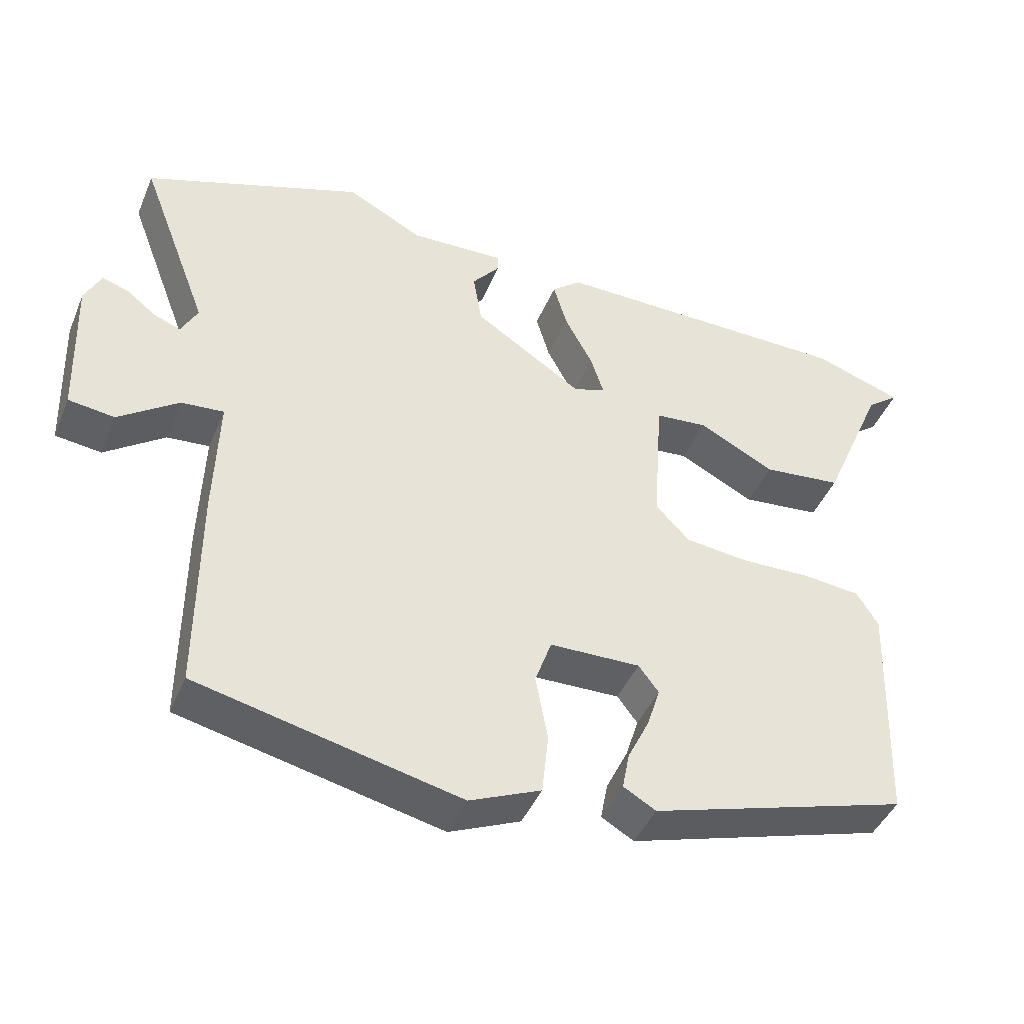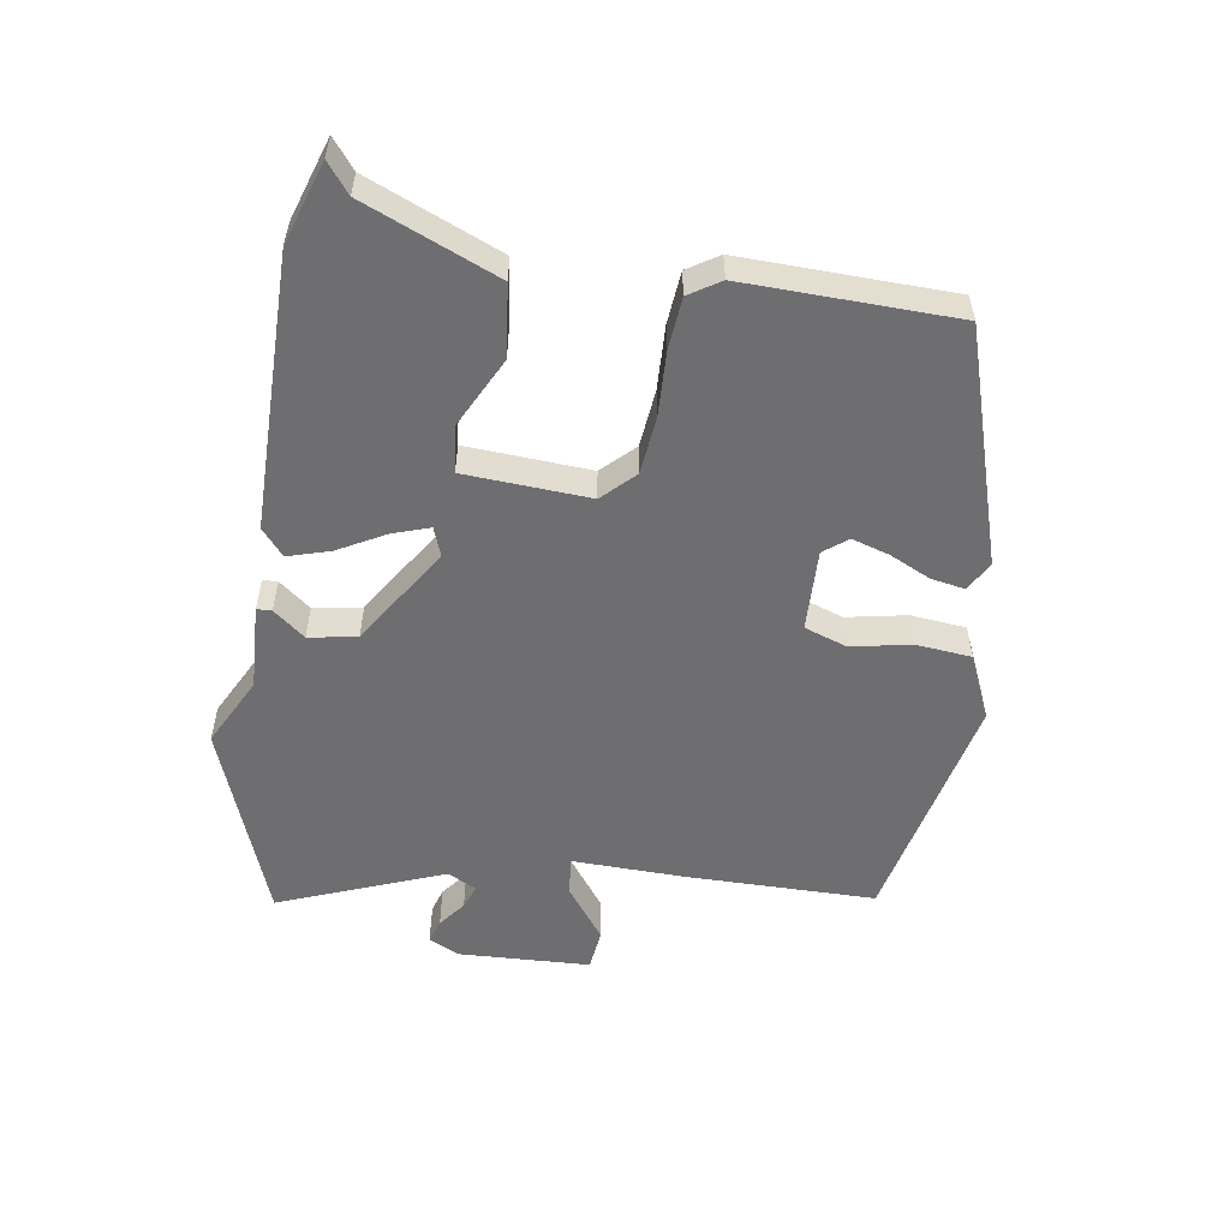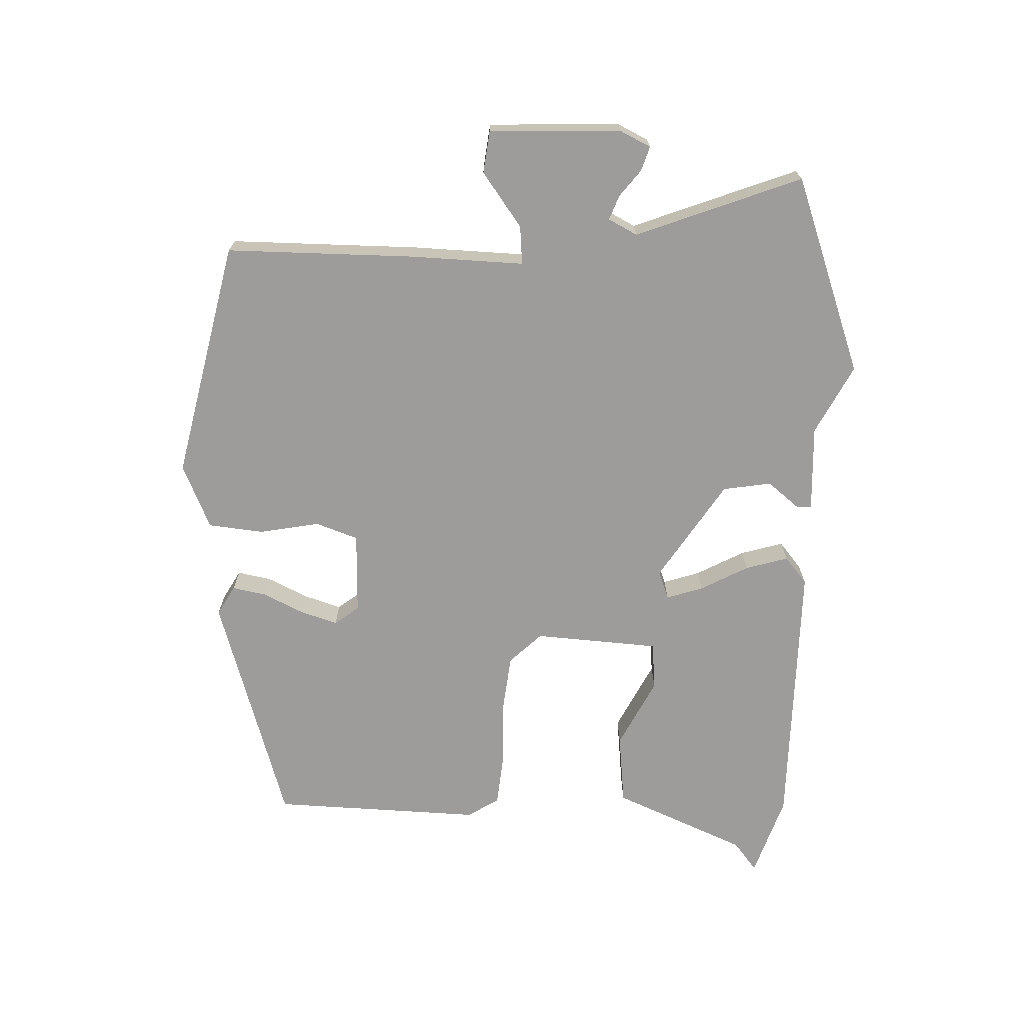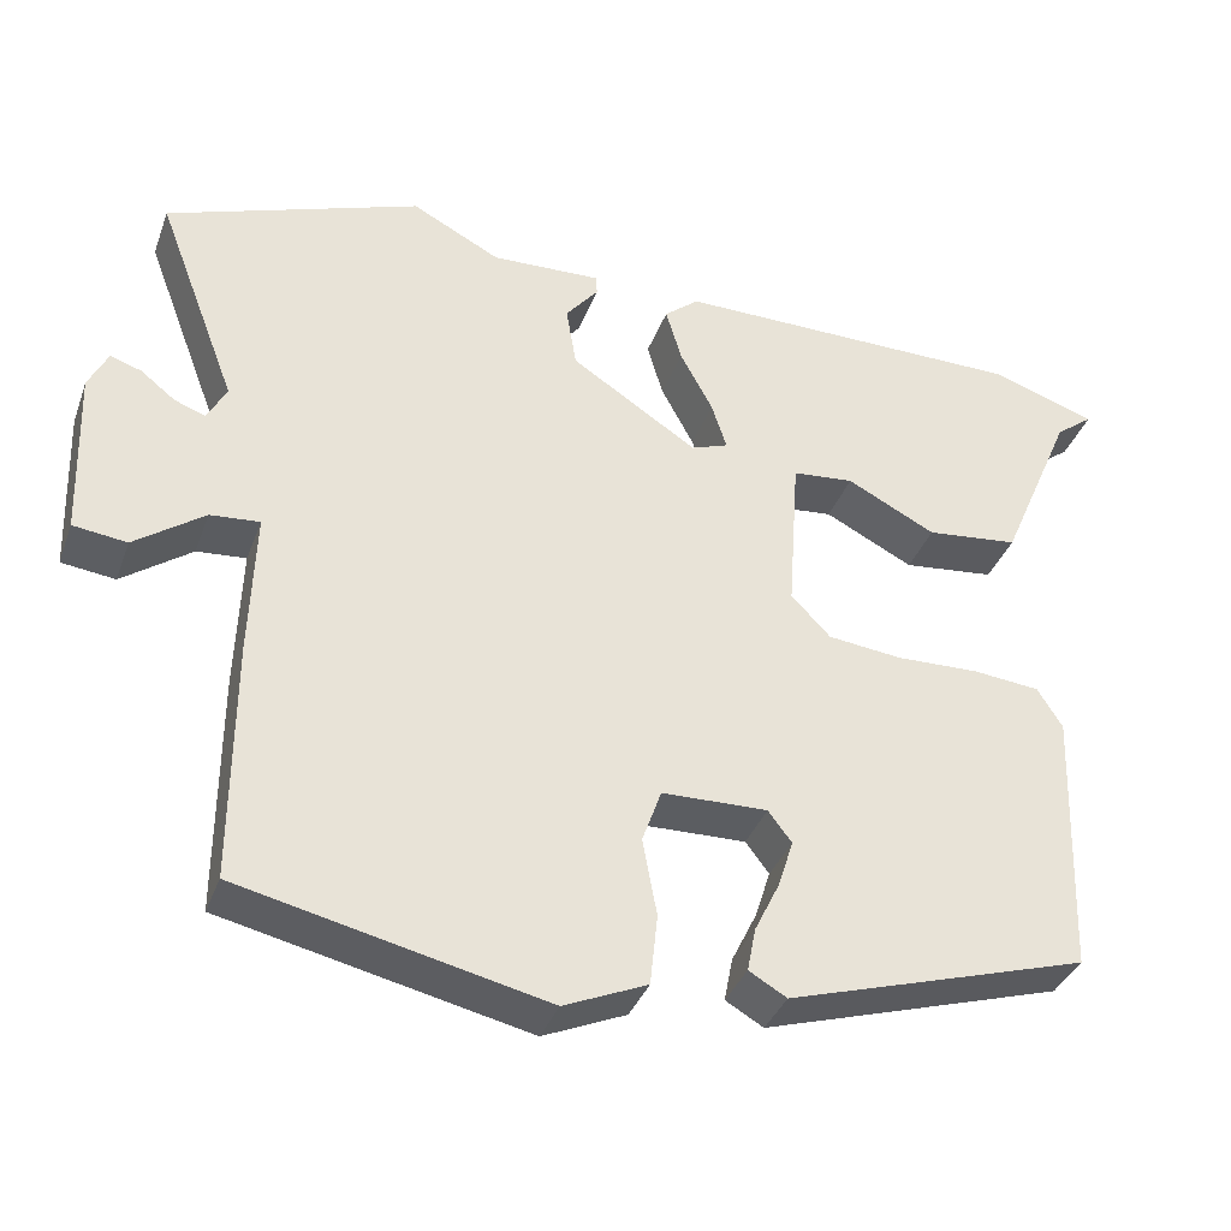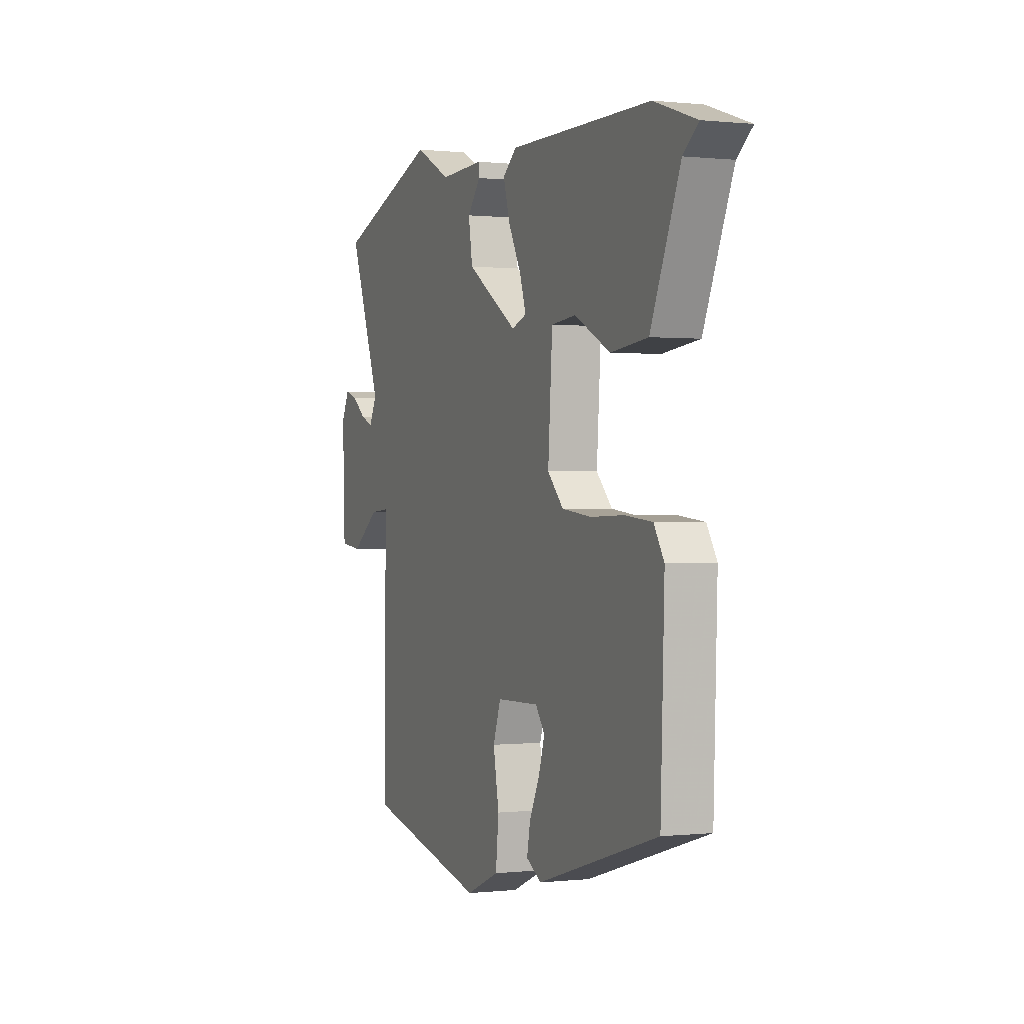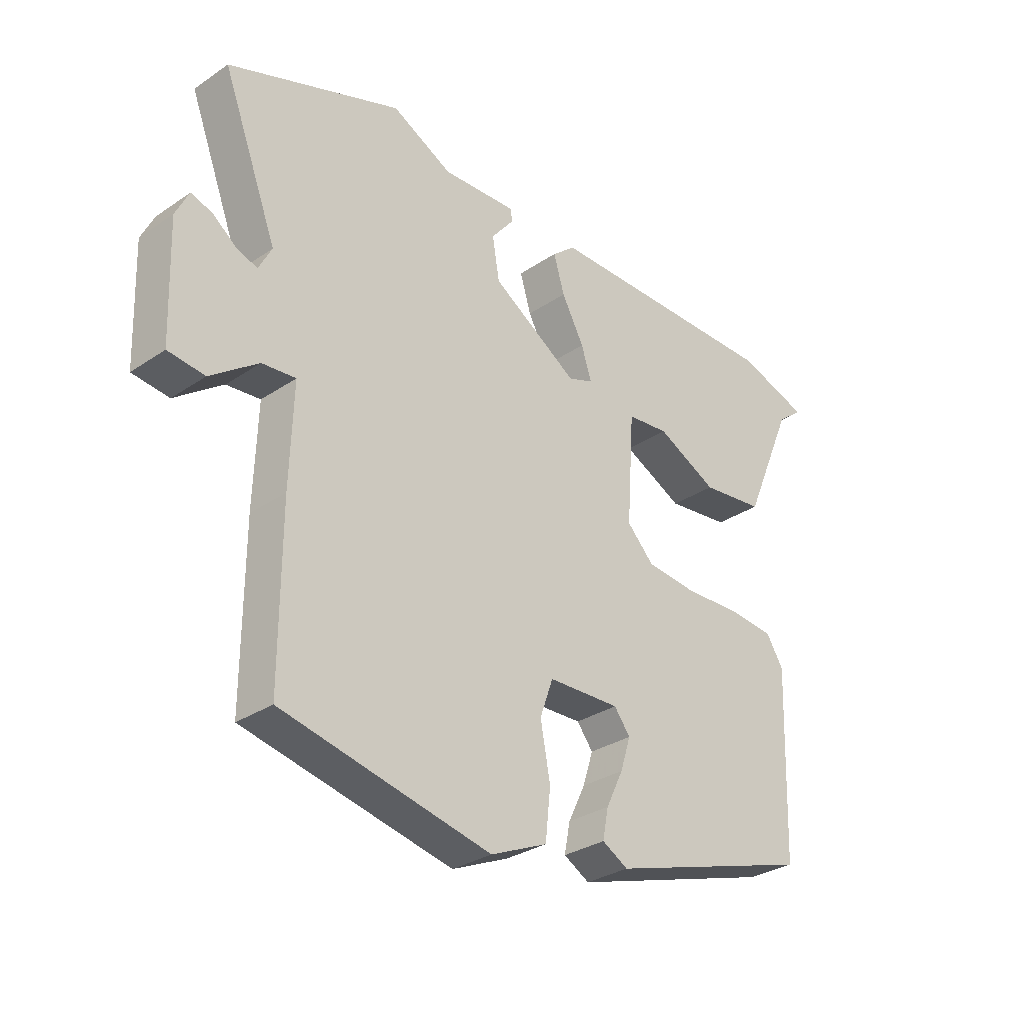
<metadata>
{"format":"obj","ext":"obj","renderer":"f3d","projection":"perspective","resolution":1024,"background":"white","views":[{"elev":-43.6,"azim":-21.8,"up":"+Z"},{"elev":-54.4,"azim":81.6,"up":"+Y"},{"elev":-70.3,"azim":-91.8,"up":"+Y"},{"elev":-36.4,"azim":-18.9,"up":"+Z"},{"elev":0.3,"azim":67.5,"up":"+Z"},{"elev":-30.5,"azim":-45.7,"up":"+Z"}]}
</metadata>
<code>
v -0.488 0.07 -0.44
v -0.487 0.07 -0.15
v -0.481 0.07 0.023
v -0.54 0.07 0.018
v -0.623 0.07 -0.042
v -0.687 0.07 -0.034
v -0.694 0.07 0.168
v -0.671 0.07 0.215
v -0.634 0.07 0.203
v -0.593 0.07 0.171
v -0.556 0.07 0.157
v -0.533 0.07 0.201
v -0.629 0.07 0.454
v -0.326 0.07 0.563
v -0.22 0.07 0.508
v -0.089 0.07 0.513
v -0.088 0.07 0.49
v -0.127 0.07 0.442
v -0.115 0.07 0.368
v 0.036 0.07 0.27
v 0.08 0.07 0.286
v 0.062 0.07 0.342
v 0.023 0.07 0.415
v 0.004 0.07 0.48
v 0.045 0.07 0.514
v 0.466 0.07 0.511
v 0.591 0.07 0.469
v 0.546 0.07 0.434
v 0.459 0.07 0.231
v 0.349 0.07 0.219
v 0.243 0.07 0.273
v 0.17 0.07 0.266
v 0.157 0.07 0.075
v 0.204 0.07 0.026
v 0.292 0.07 0.016
v 0.391 0.07 0.019
v 0.471 0.07 0.011
v 0.501 0.07 -0.037
v 0.49 0.07 -0.359
v 0.131 0.07 -0.468
v 0.086 0.07 -0.442
v 0.096 0.07 -0.39
v 0.126 0.07 -0.328
v 0.144 0.07 -0.271
v 0.116 0.07 -0.234
v -0.01 0.07 -0.237
v -0.033 0.07 -0.302
v -0.016 0.07 -0.394
v -0.025 0.07 -0.479
v -0.124 0.07 -0.522
v -0.488 0 -0.44
v -0.487 0 -0.15
v -0.481 0 0.023
v -0.54 0 0.018
v -0.623 0 -0.042
v -0.687 0 -0.034
v -0.694 0 0.168
v -0.671 0 0.215
v -0.634 0 0.203
v -0.593 0 0.171
v -0.556 0 0.157
v -0.533 0 0.201
v -0.629 0 0.454
v -0.326 0 0.563
v -0.22 0 0.508
v -0.089 0 0.513
v -0.088 0 0.49
v -0.127 0 0.442
v -0.115 0 0.368
v 0.036 0 0.27
v 0.08 0 0.286
v 0.062 0 0.342
v 0.023 0 0.415
v 0.004 0 0.48
v 0.045 0 0.514
v 0.466 0 0.511
v 0.591 0 0.469
v 0.546 0 0.434
v 0.459 0 0.231
v 0.349 0 0.219
v 0.243 0 0.273
v 0.17 0 0.266
v 0.157 0 0.075
v 0.204 0 0.026
v 0.292 0 0.016
v 0.391 0 0.019
v 0.471 0 0.011
v 0.501 0 -0.037
v 0.49 0 -0.359
v 0.131 0 -0.468
v 0.086 0 -0.442
v 0.096 0 -0.39
v 0.126 0 -0.328
v 0.144 0 -0.271
v 0.116 0 -0.234
v -0.01 0 -0.237
v -0.033 0 -0.302
v -0.016 0 -0.394
v -0.025 0 -0.479
v -0.124 0 -0.522
f 47 48 49 50
f 46 47 50 1
f 40 41 42 43
f 40 43 44
f 39 40 44
f 38 39 44 45
f 35 36 37 38
f 34 35 38 45
f 28 29 30 31
f 28 31 32
f 27 28 32
f 26 27 32
f 25 26 32
f 22 23 24 25
f 21 22 25 32
f 20 21 32 33
f 15 16 17 18
f 15 18 19
f 12 13 14 15
f 11 12 15 19
f 7 8 9 10
f 7 10 11
f 4 5 6 7
f 3 4 7 11
f 46 1 2 3
f 33 34 45 46
f 19 20 33 46
f 3 11 19 46
f 100 99 98 97
f 51 100 97 96
f 93 92 91 90
f 94 93 90
f 94 90 89
f 95 94 89 88
f 88 87 86 85
f 95 88 85 84
f 81 80 79 78
f 82 81 78
f 82 78 77
f 82 77 76
f 82 76 75
f 75 74 73 72
f 82 75 72 71
f 83 82 71 70
f 68 67 66 65
f 69 68 65
f 65 64 63 62
f 69 65 62 61
f 60 59 58 57
f 61 60 57
f 57 56 55 54
f 61 57 54 53
f 53 52 51 96
f 96 95 84 83
f 96 83 70 69
f 96 69 61 53
f 1 51 52 2
f 2 52 53 3
f 3 53 54 4
f 4 54 55 5
f 5 55 56 6
f 6 56 57 7
f 7 57 58 8
f 8 58 59 9
f 9 59 60 10
f 10 60 61 11
f 11 61 62 12
f 12 62 63 13
f 13 63 64 14
f 14 64 65 15
f 15 65 66 16
f 16 66 67 17
f 17 67 68 18
f 18 68 69 19
f 19 69 70 20
f 20 70 71 21
f 21 71 72 22
f 22 72 73 23
f 23 73 74 24
f 24 74 75 25
f 25 75 76 26
f 26 76 77 27
f 27 77 78 28
f 28 78 79 29
f 29 79 80 30
f 30 80 81 31
f 31 81 82 32
f 32 82 83 33
f 33 83 84 34
f 34 84 85 35
f 35 85 86 36
f 36 86 87 37
f 37 87 88 38
f 38 88 89 39
f 39 89 90 40
f 40 90 91 41
f 41 91 92 42
f 42 92 93 43
f 43 93 94 44
f 44 94 95 45
f 45 95 96 46
f 46 96 97 47
f 47 97 98 48
f 48 98 99 49
f 49 99 100 50
f 50 100 51 1

</code>
